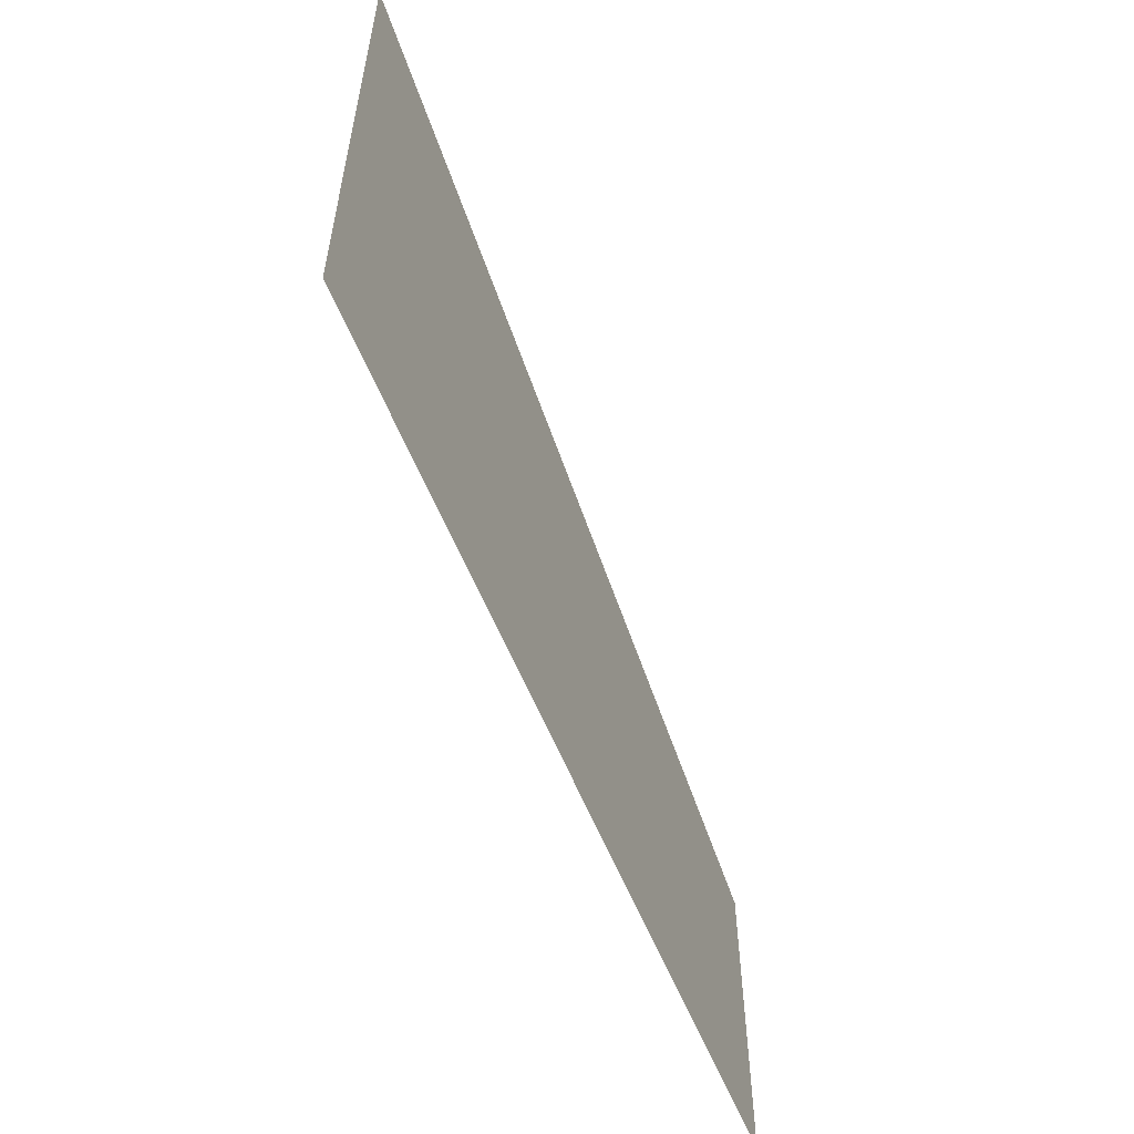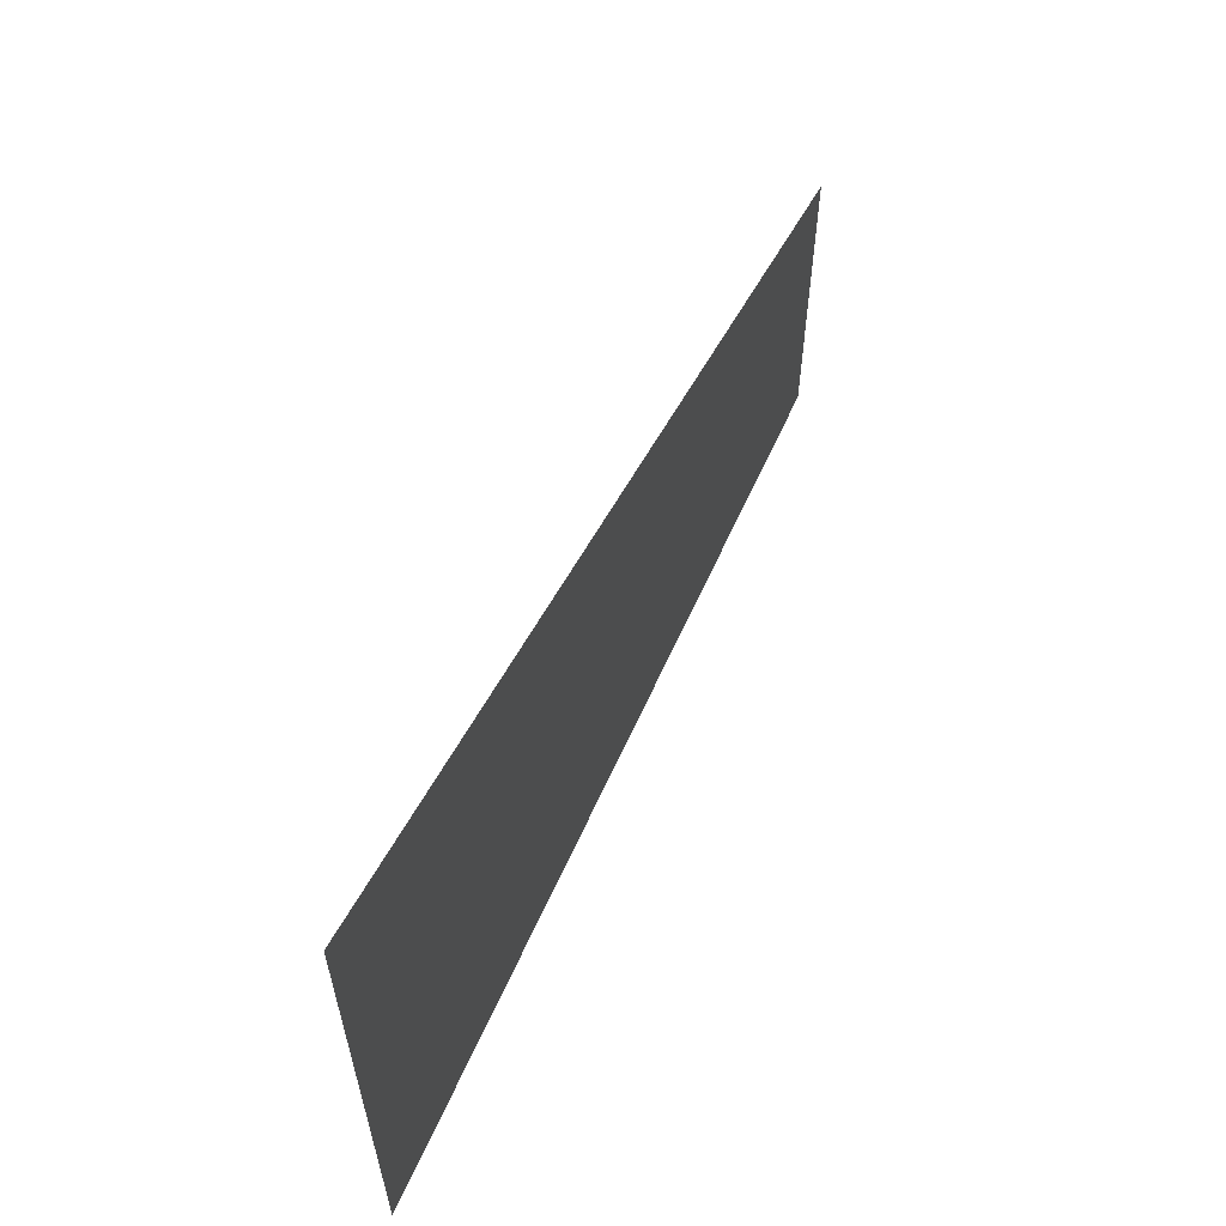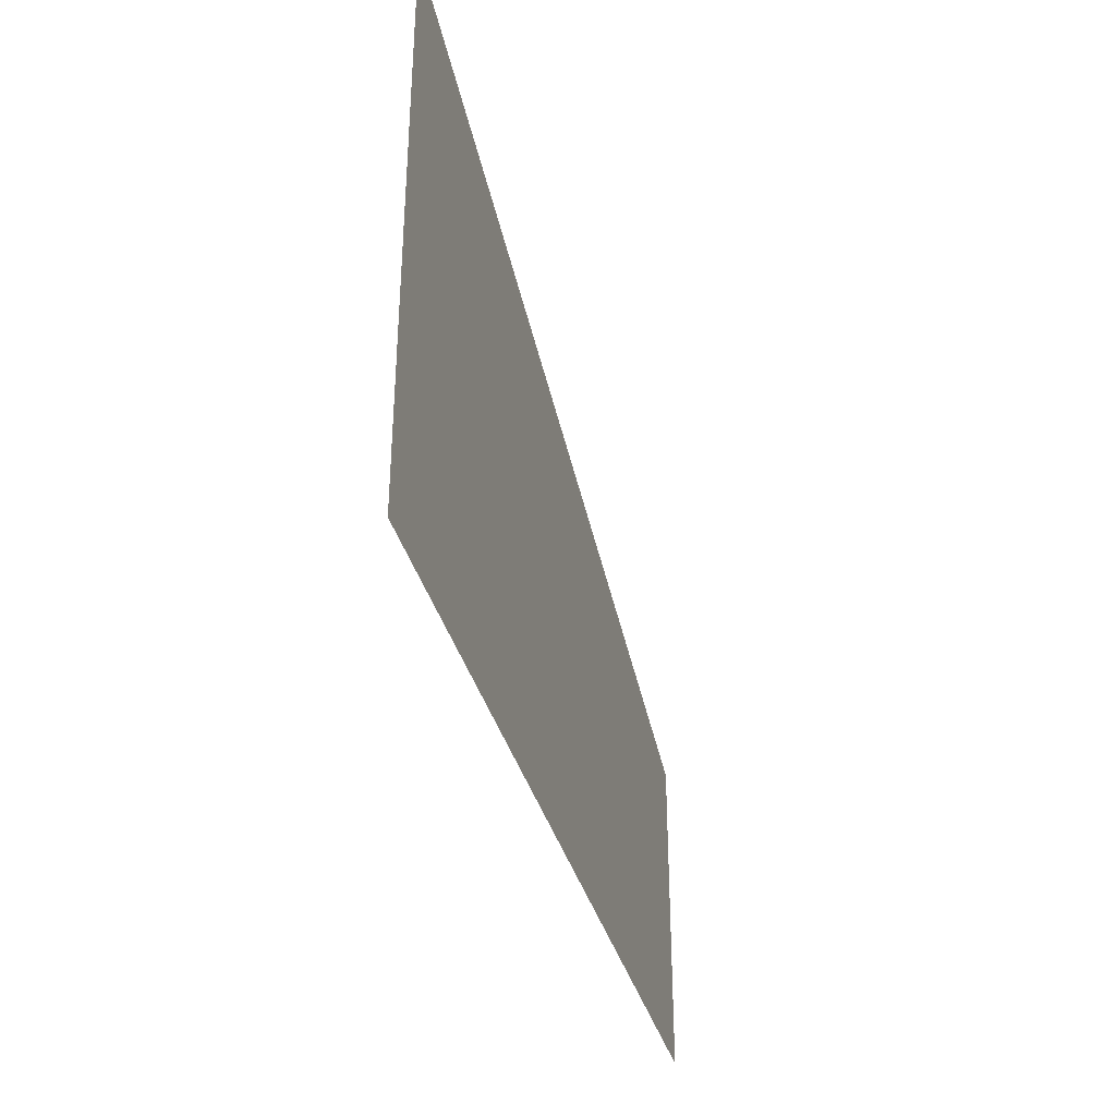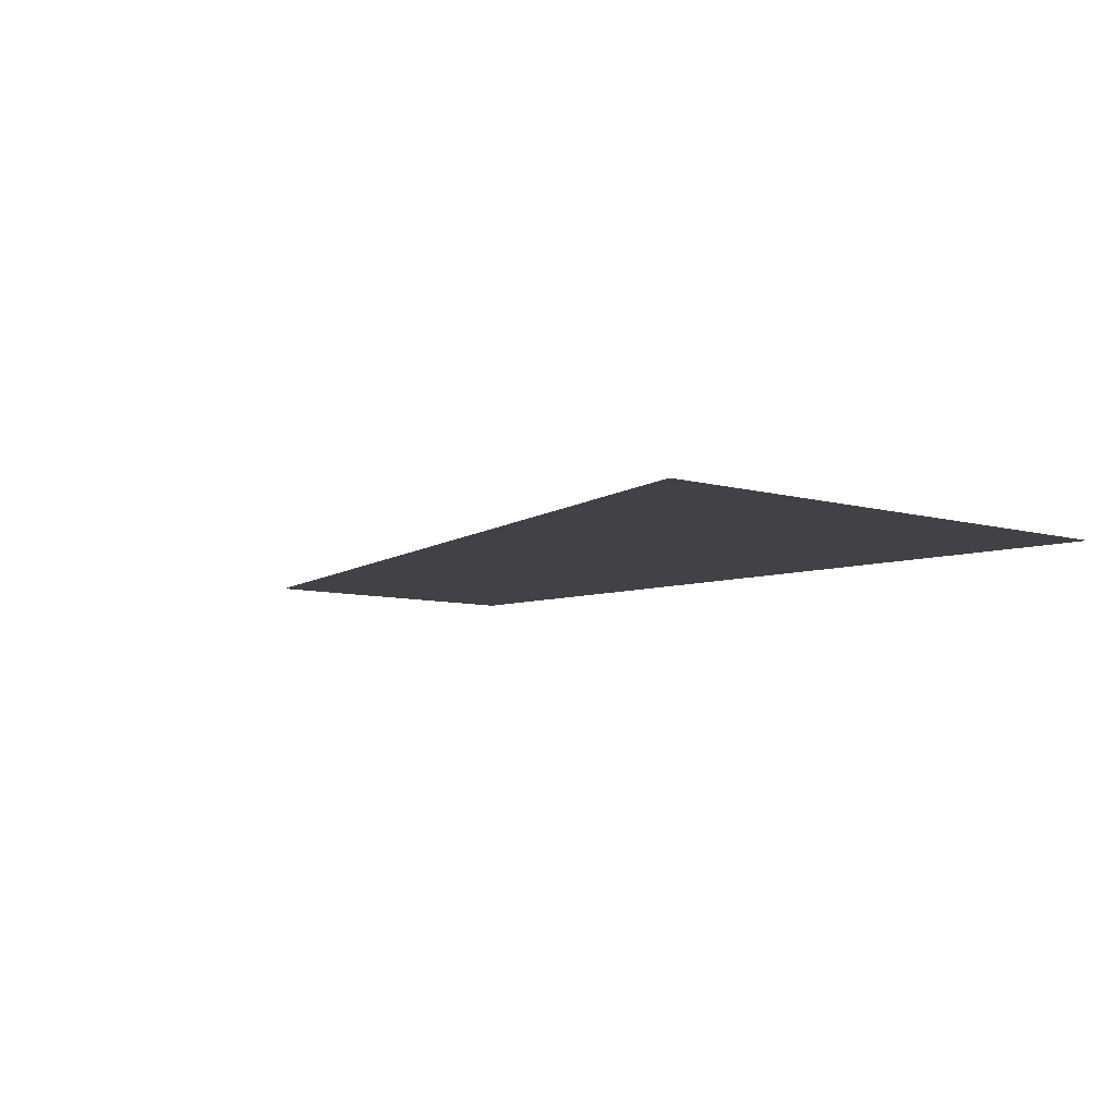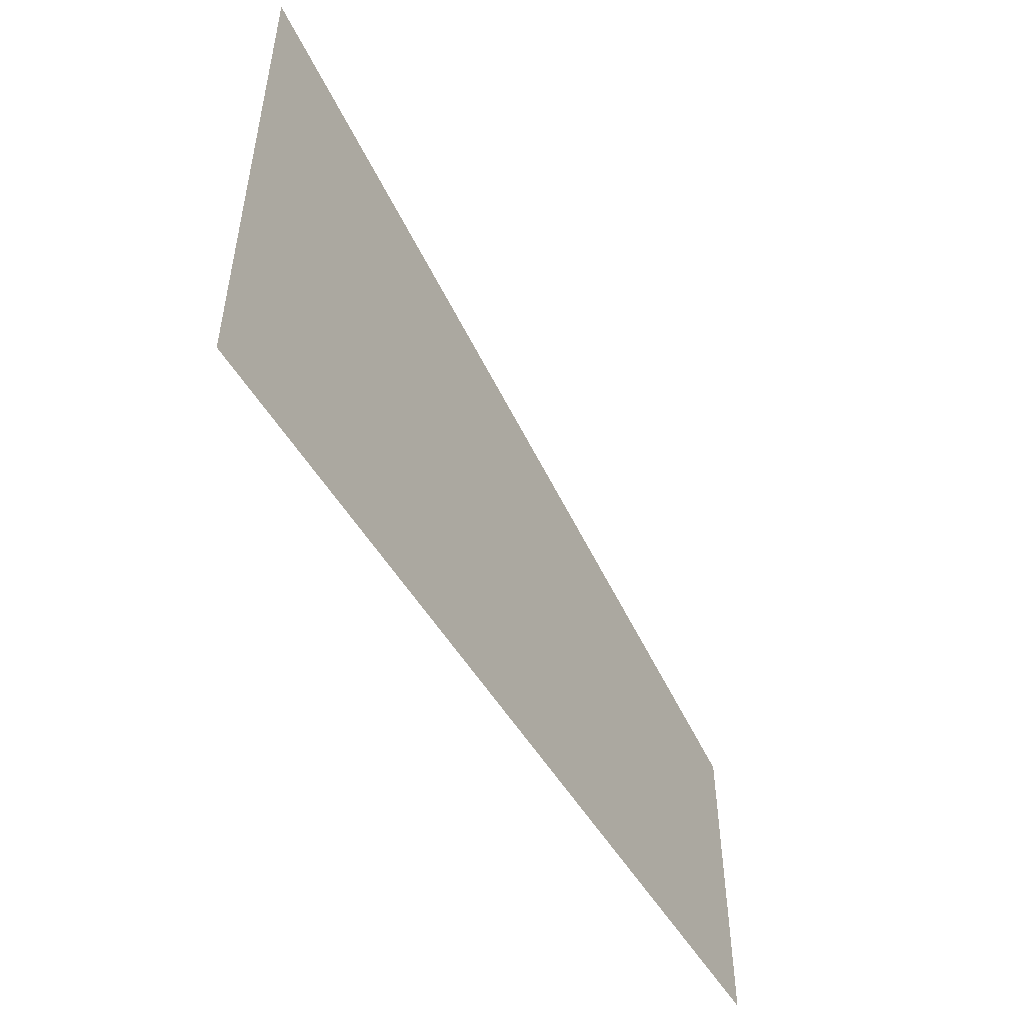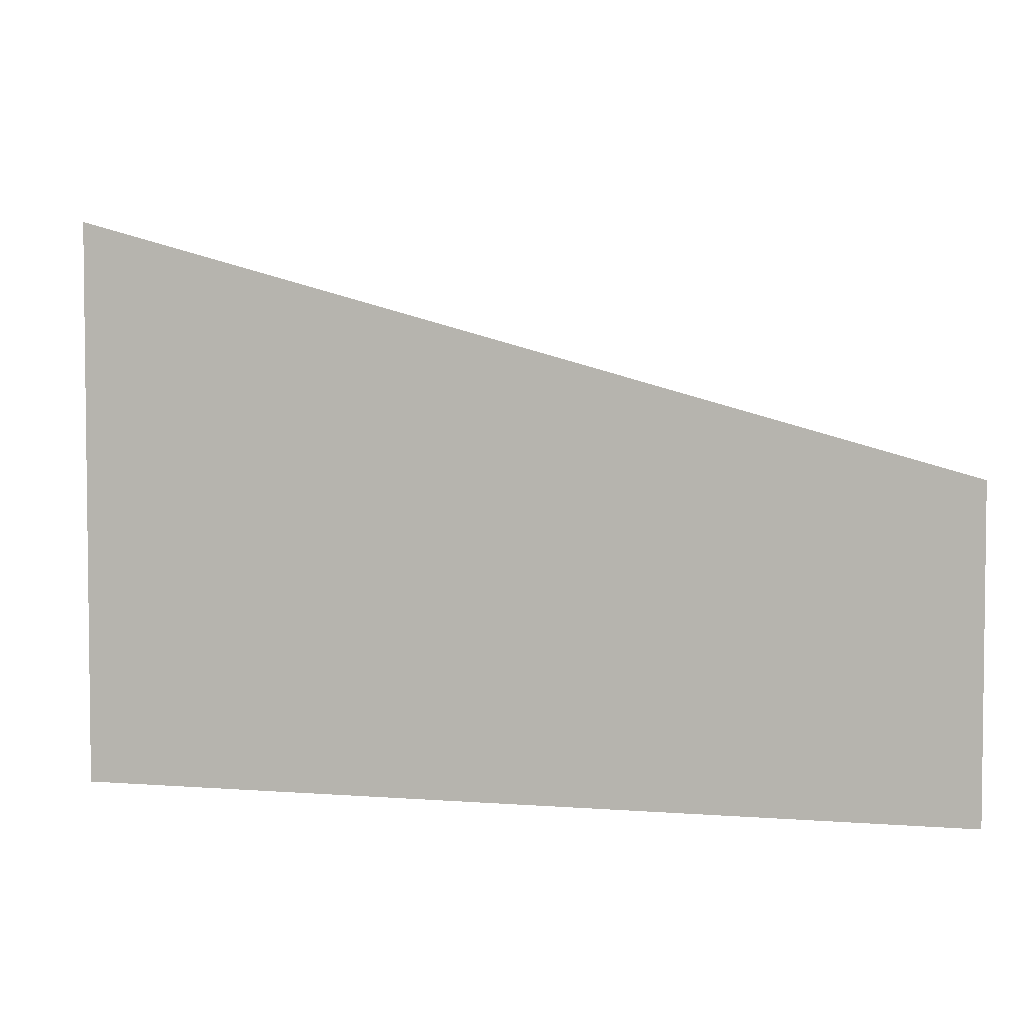
<metadata>
{"format":"obj","ext":"obj","renderer":"f3d","projection":"perspective","resolution":1024,"background":"white","views":[{"elev":-57.2,"azim":-68.4,"up":"+Y"},{"elev":60.2,"azim":-66.0,"up":"+Y"},{"elev":-36.4,"azim":-75.4,"up":"+Y"},{"elev":-6.8,"azim":-131.9,"up":"+Z"},{"elev":-51.0,"azim":-60.5,"up":"+Y"},{"elev":4.0,"azim":14.6,"up":"+Y"}]}
</metadata>
<code>
o 平面.001
v -1 -1 0
v 1 -1 0
v 1 -0.2788 0
v -1 0.2772 0
f 1 2 3 4

</code>
